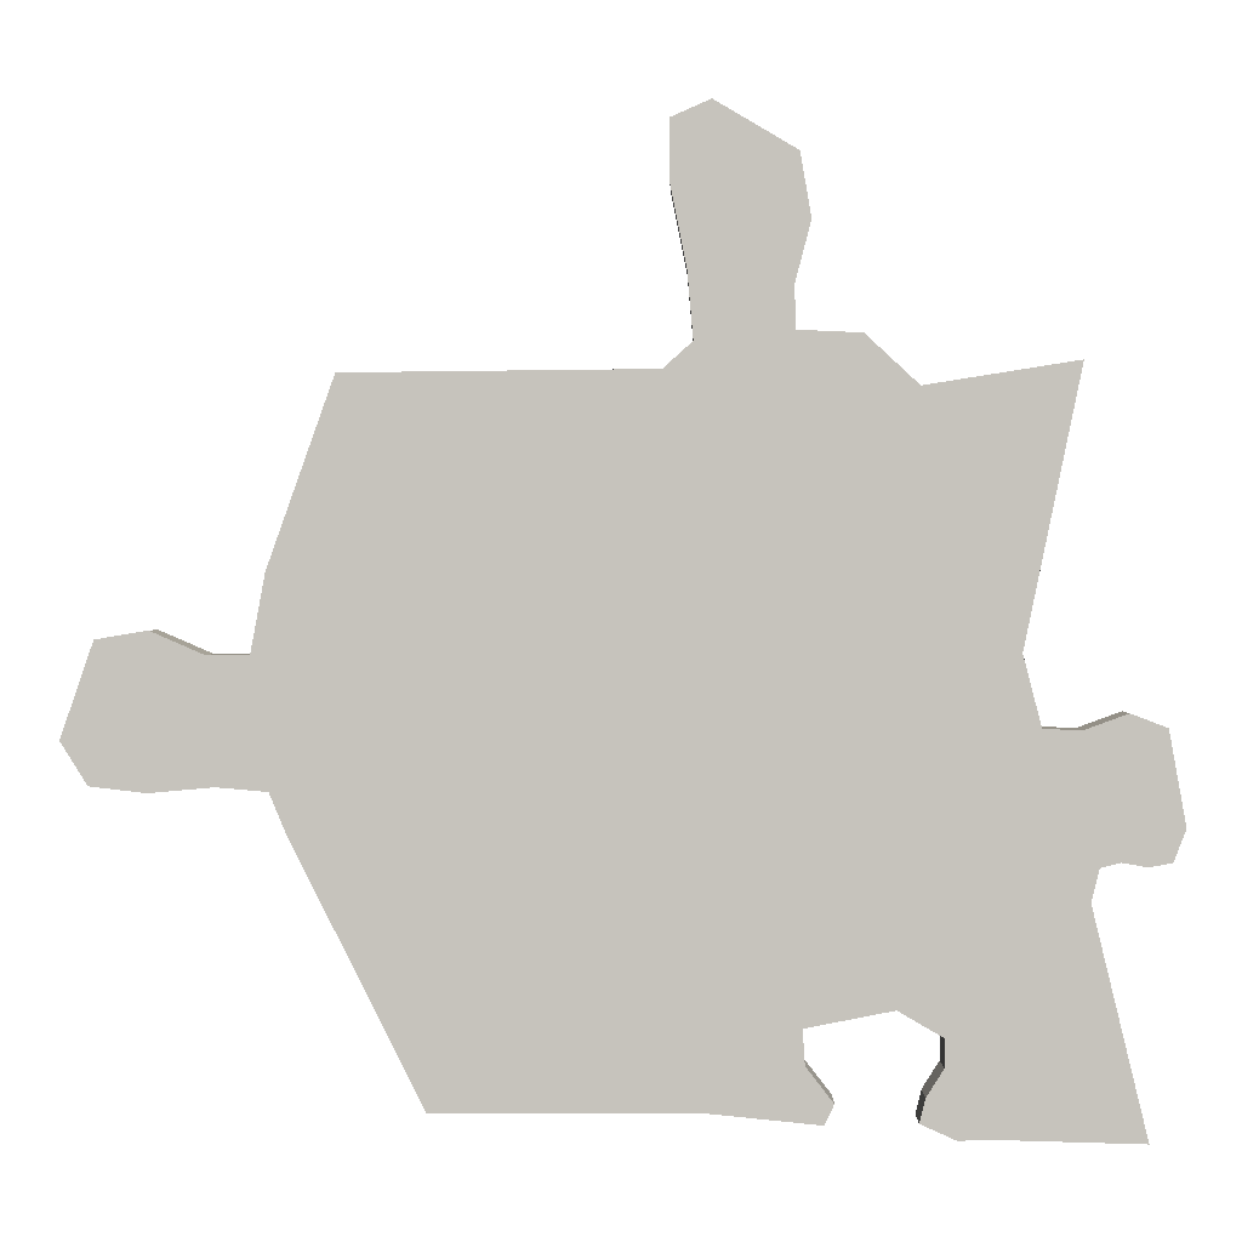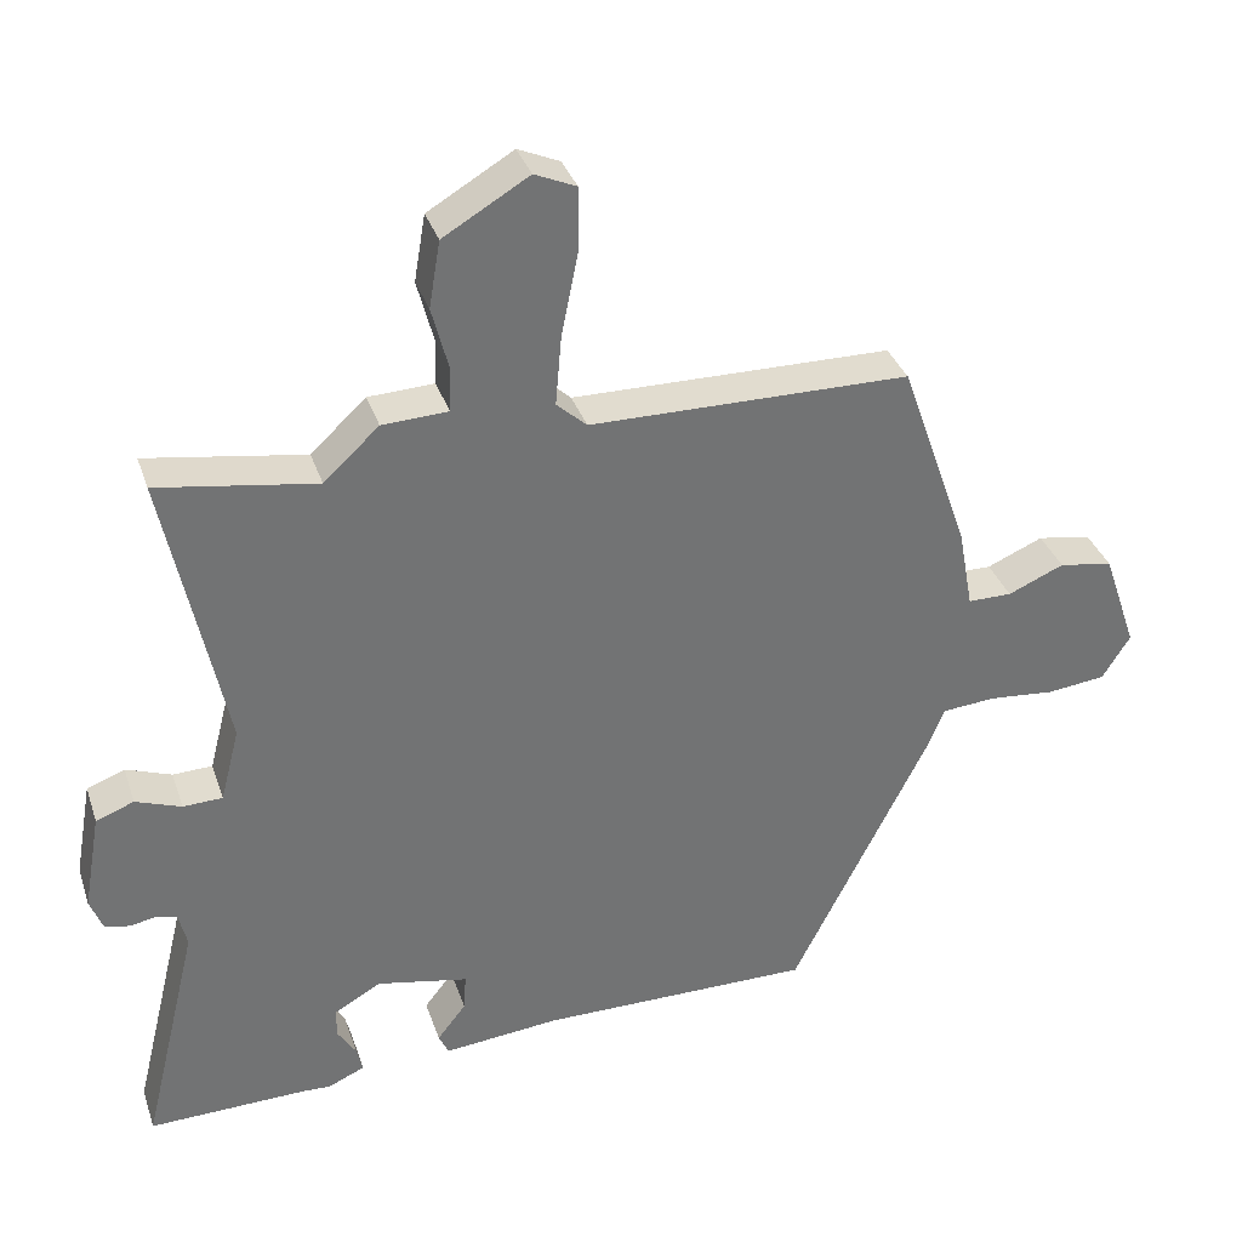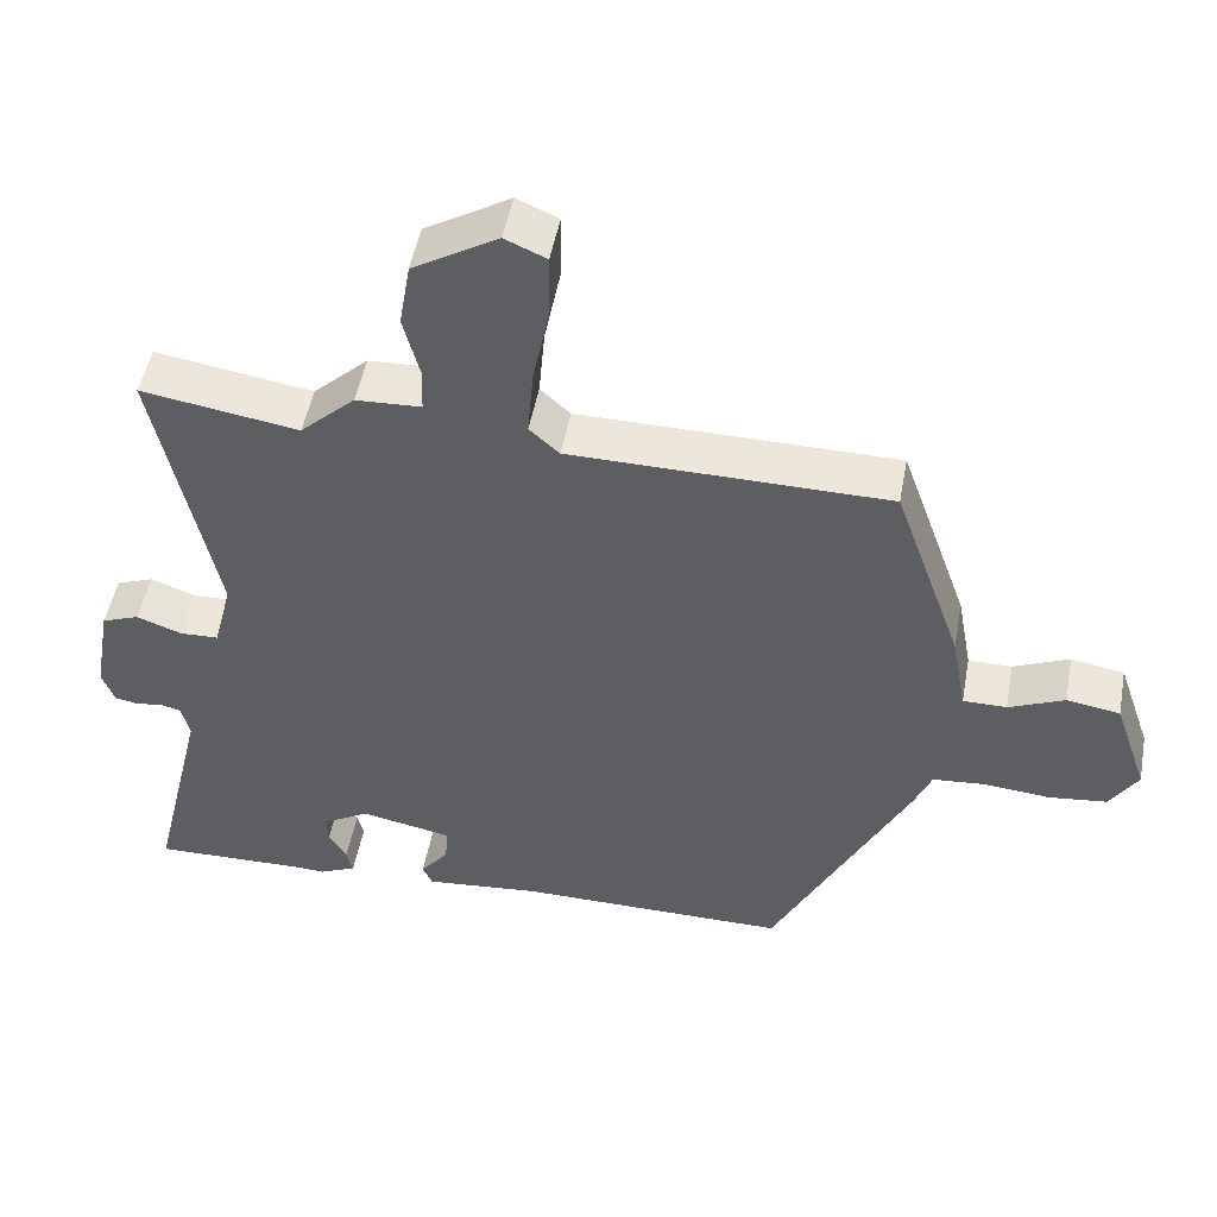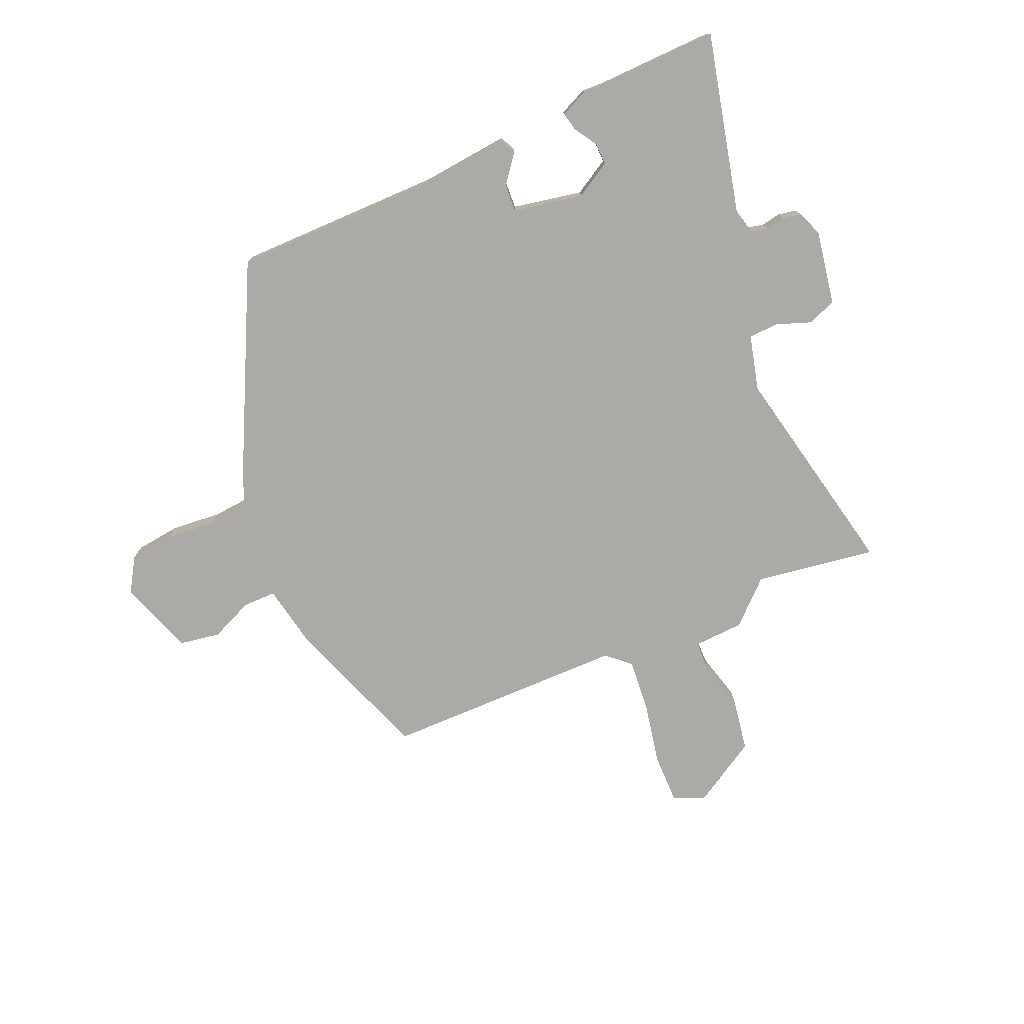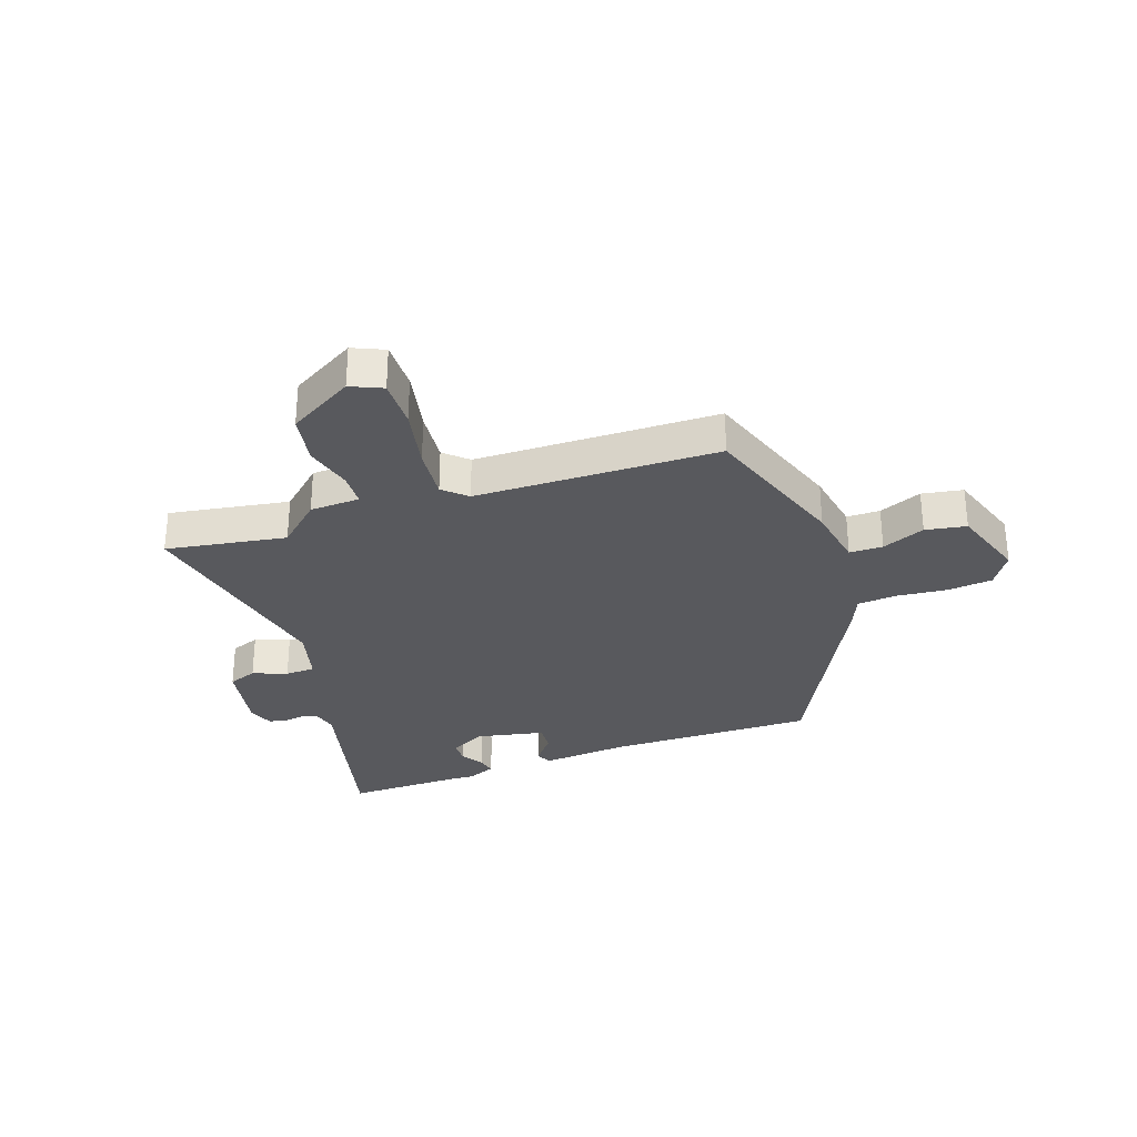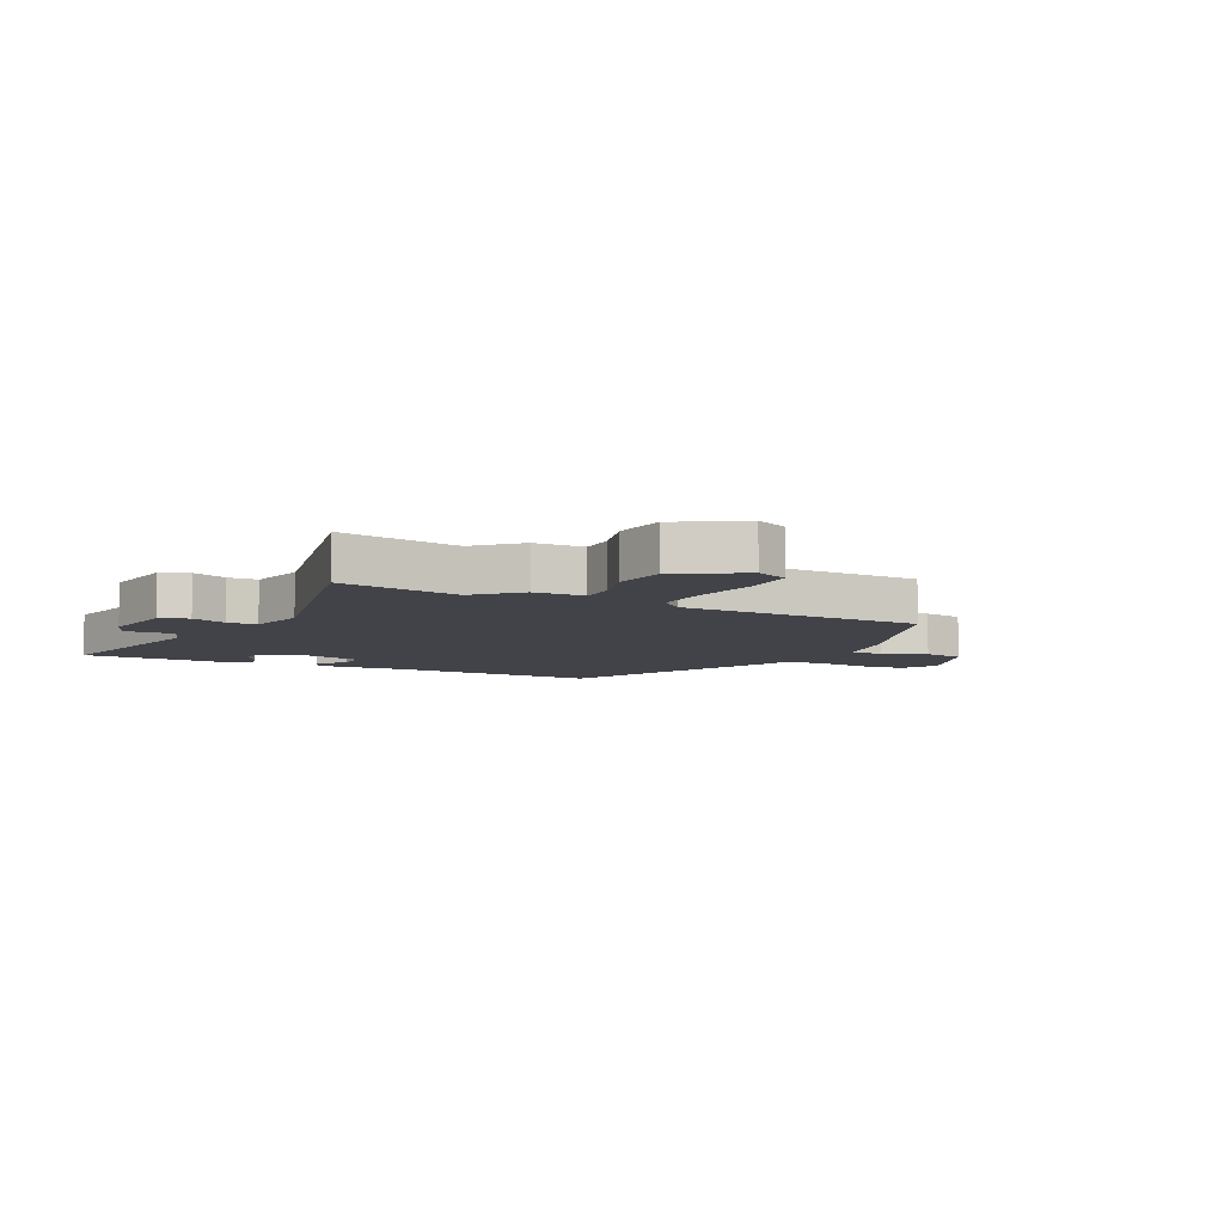
<metadata>
{"format":"obj","ext":"obj","renderer":"f3d","projection":"perspective","resolution":1024,"background":"white","views":[{"elev":0.6,"azim":-178.5,"up":"+Z"},{"elev":34.5,"azim":-17.5,"up":"+Z"},{"elev":49.7,"azim":10.5,"up":"+Z"},{"elev":-75.9,"azim":-156.4,"up":"+Y"},{"elev":-30.1,"azim":18.9,"up":"+Y"},{"elev":-7.6,"azim":-26.5,"up":"+Y"}]}
</metadata>
<code>
v -0.405 0.07 -0.498
v -0.616 0.07 -0.503
v -0.541 0.07 -0.193
v -0.552 0.07 -0.148
v -0.58 0.07 -0.141
v -0.614 0.07 -0.147
v -0.646 0.07 -0.141
v -0.663 0.07 -0.097
v -0.64 0.07 0.032
v -0.59 0.07 0.051
v -0.53 0.07 0.029
v -0.478 0.07 0.031
v -0.453 0.07 0.128
v -0.531 0.07 0.505
v -0.322 0.07 0.472
v -0.249 0.07 0.54
v -0.162 0.07 0.544
v -0.16 0.07 0.602
v -0.182 0.07 0.686
v -0.167 0.07 0.774
v -0.054 0.07 0.841
v 0.001 0.07 0.817
v 0 0.07 0.731
v -0.022 0.07 0.622
v -0.03 0.07 0.53
v 0.01 0.07 0.494
v 0.432 0.07 0.49
v 0.523 0.07 0.233
v 0.543 0.07 0.125
v 0.601 0.07 0.125
v 0.675 0.07 0.157
v 0.746 0.07 0.145
v 0.791 0.07 0.014
v 0.754 0.07 -0.045
v 0.677 0.07 -0.054
v 0.589 0.07 -0.046
v 0.519 0.07 -0.052
v 0.497 0.07 -0.105
v 0.315 0.07 -0.467
v -0.046 0.07 -0.466
v -0.199 0.07 -0.481
v -0.212 0.07 -0.453
v -0.174 0.07 -0.404
v -0.171 0.07 -0.356
v -0.292 0.07 -0.332
v -0.354 0.07 -0.368
v -0.353 0.07 -0.407
v -0.329 0.07 -0.445
v -0.321 0.07 -0.478
v -0.37 0.07 -0.5
v -0.405 0 -0.498
v -0.616 0 -0.503
v -0.541 0 -0.193
v -0.552 0 -0.148
v -0.58 0 -0.141
v -0.614 0 -0.147
v -0.646 0 -0.141
v -0.663 0 -0.097
v -0.64 0 0.032
v -0.59 0 0.051
v -0.53 0 0.029
v -0.478 0 0.031
v -0.453 0 0.128
v -0.531 0 0.505
v -0.322 0 0.472
v -0.249 0 0.54
v -0.162 0 0.544
v -0.16 0 0.602
v -0.182 0 0.686
v -0.167 0 0.774
v -0.054 0 0.841
v 0.001 0 0.817
v 0 0 0.731
v -0.022 0 0.622
v -0.03 0 0.53
v 0.01 0 0.494
v 0.432 0 0.49
v 0.523 0 0.233
v 0.543 0 0.125
v 0.601 0 0.125
v 0.675 0 0.157
v 0.746 0 0.145
v 0.791 0 0.014
v 0.754 0 -0.045
v 0.677 0 -0.054
v 0.589 0 -0.046
v 0.519 0 -0.052
v 0.497 0 -0.105
v 0.315 0 -0.467
v -0.046 0 -0.466
v -0.199 0 -0.481
v -0.212 0 -0.453
v -0.174 0 -0.404
v -0.171 0 -0.356
v -0.292 0 -0.332
v -0.354 0 -0.368
v -0.353 0 -0.407
v -0.329 0 -0.445
v -0.321 0 -0.478
v -0.37 0 -0.5
f 47 48 49 50
f 46 47 50 1
f 40 41 42 43
f 40 43 44
f 37 38 39 40
f 37 40 44
f 33 34 35 36
f 33 36 37
f 30 31 32 33
f 29 30 33 37
f 26 27 28 29
f 26 29 37 44
f 21 22 23 24
f 21 24 25
f 18 19 20 21
f 17 18 21 25
f 15 16 17 25
f 13 14 15
f 12 13 15 25
f 8 9 10 11
f 8 11 12
f 5 6 7 8
f 4 5 8 12
f 3 4 12 25
f 46 1 2 3
f 45 46 3 25
f 25 26 44 45
f 100 99 98 97
f 51 100 97 96
f 93 92 91 90
f 94 93 90
f 90 89 88 87
f 94 90 87
f 86 85 84 83
f 87 86 83
f 83 82 81 80
f 87 83 80 79
f 79 78 77 76
f 94 87 79 76
f 74 73 72 71
f 75 74 71
f 71 70 69 68
f 75 71 68 67
f 75 67 66 65
f 65 64 63
f 75 65 63 62
f 61 60 59 58
f 62 61 58
f 58 57 56 55
f 62 58 55 54
f 75 62 54 53
f 53 52 51 96
f 75 53 96 95
f 95 94 76 75
f 1 51 52 2
f 2 52 53 3
f 3 53 54 4
f 4 54 55 5
f 5 55 56 6
f 6 56 57 7
f 7 57 58 8
f 8 58 59 9
f 9 59 60 10
f 10 60 61 11
f 11 61 62 12
f 12 62 63 13
f 13 63 64 14
f 14 64 65 15
f 15 65 66 16
f 16 66 67 17
f 17 67 68 18
f 18 68 69 19
f 19 69 70 20
f 20 70 71 21
f 21 71 72 22
f 22 72 73 23
f 23 73 74 24
f 24 74 75 25
f 25 75 76 26
f 26 76 77 27
f 27 77 78 28
f 28 78 79 29
f 29 79 80 30
f 30 80 81 31
f 31 81 82 32
f 32 82 83 33
f 33 83 84 34
f 34 84 85 35
f 35 85 86 36
f 36 86 87 37
f 37 87 88 38
f 38 88 89 39
f 39 89 90 40
f 40 90 91 41
f 41 91 92 42
f 42 92 93 43
f 43 93 94 44
f 44 94 95 45
f 45 95 96 46
f 46 96 97 47
f 47 97 98 48
f 48 98 99 49
f 49 99 100 50
f 50 100 51 1

</code>
